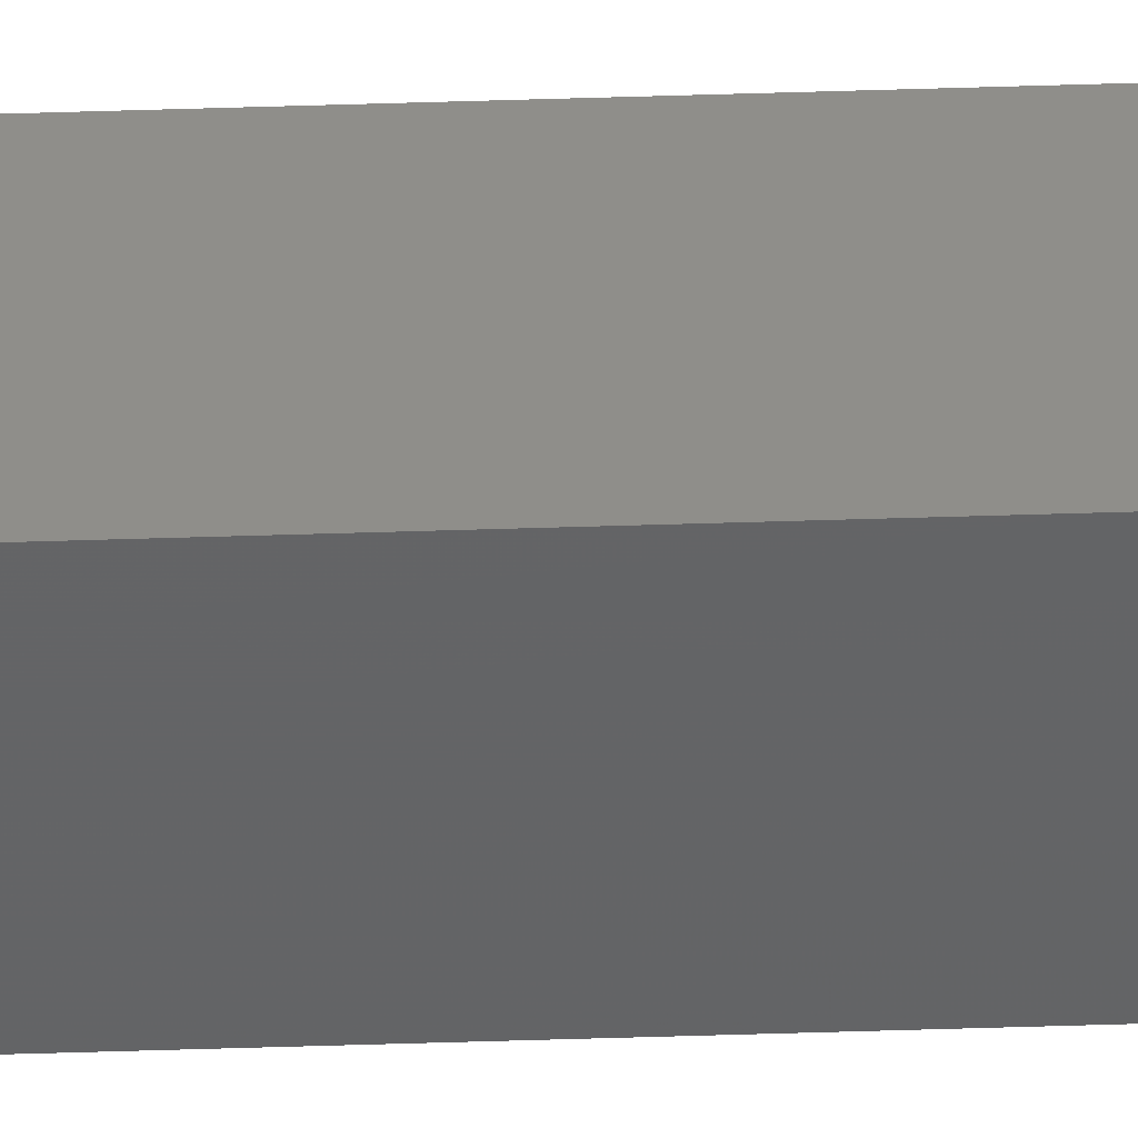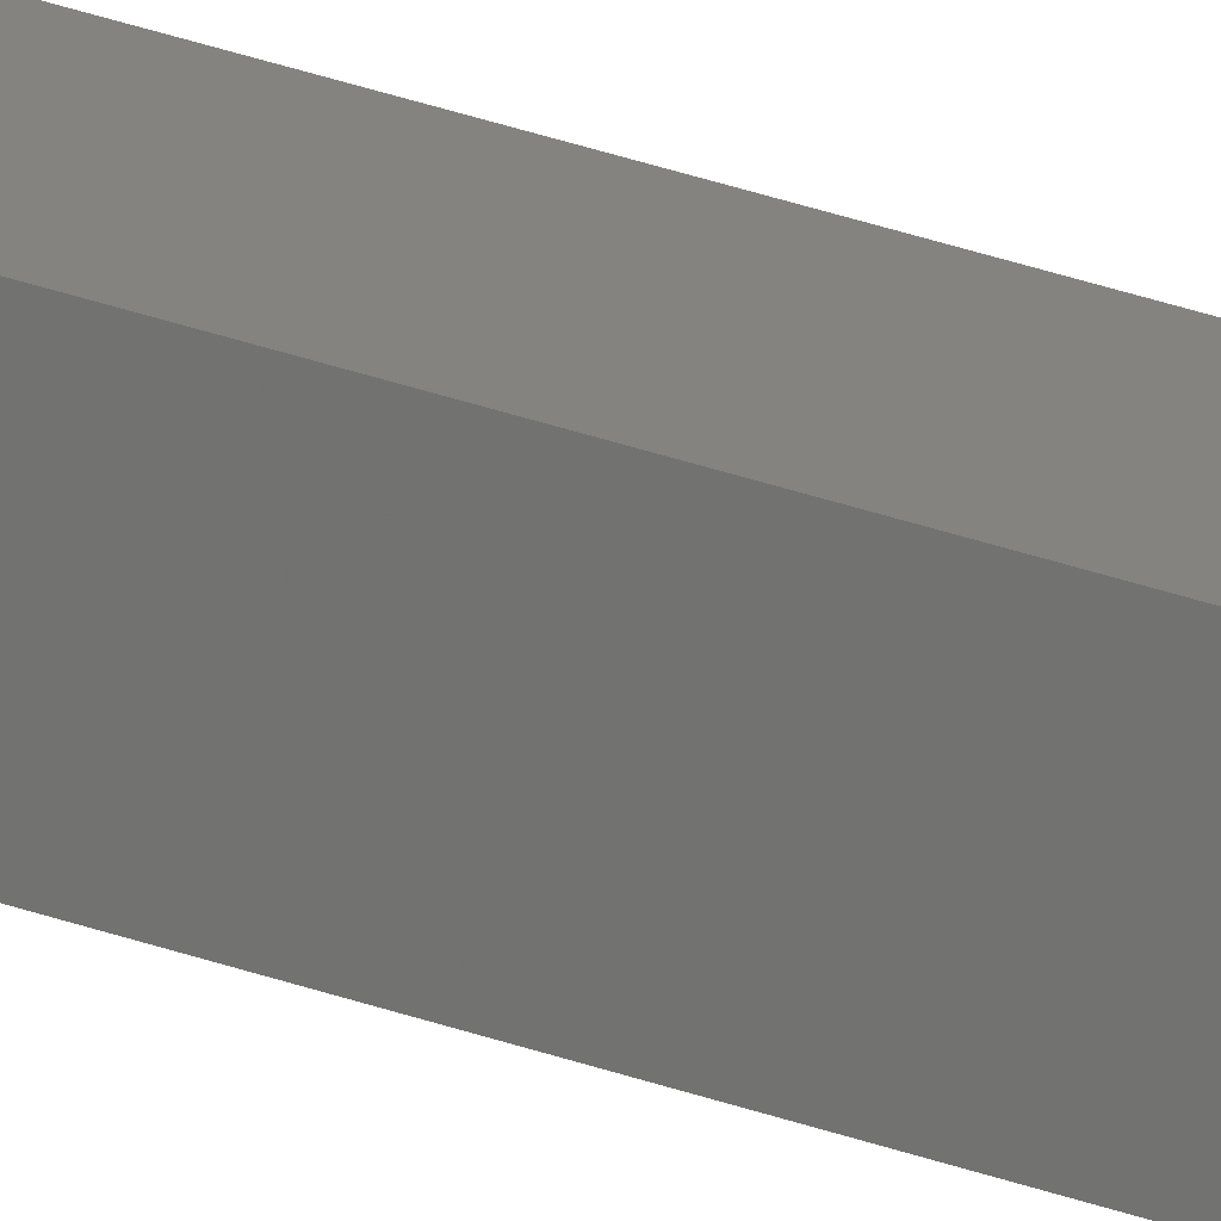
<metadata>
{"format":"stl","ext":"stl","renderer":"f3d","projection":"perspective","resolution":1024,"background":"white","views":[{"elev":-50.9,"azim":92.0,"up":"+Y"},{"elev":22.7,"azim":-54.8,"up":"+Y"}]}
</metadata>
<code>
# stl→obj: 16 verts, 28 faces
v 9.838 3.855 -152.4
v 9.818 3.857 -152.4
v 9.818 3.857 -148.8
v 9.838 3.855 -148.8
v 9.857 3.853 -152.4
v 9.857 3.853 -148.8
v 9.877 3.851 -152.4
v 9.877 3.851 -148.8
v 9.872 3.801 -152.4
v 9.872 3.801 -148.8
v 9.812 3.807 -148.8
v 9.812 3.807 -152.4
v 9.832 3.805 -148.8
v 9.832 3.805 -152.4
v 9.852 3.803 -152.4
v 9.852 3.803 -148.8
f 1 2 3
f 1 3 4
f 5 4 6
f 5 1 4
f 7 6 8
f 7 5 6
f 7 8 9
f 8 10 9
f 11 12 13
f 12 14 13
f 13 15 16
f 16 15 10
f 14 15 13
f 15 9 10
f 12 3 2
f 11 3 12
f 8 16 10
f 6 13 16
f 6 16 8
f 4 13 6
f 3 11 13
f 3 13 4
f 15 7 9
f 15 5 7
f 14 1 15
f 15 1 5
f 12 2 14
f 14 2 1

</code>
